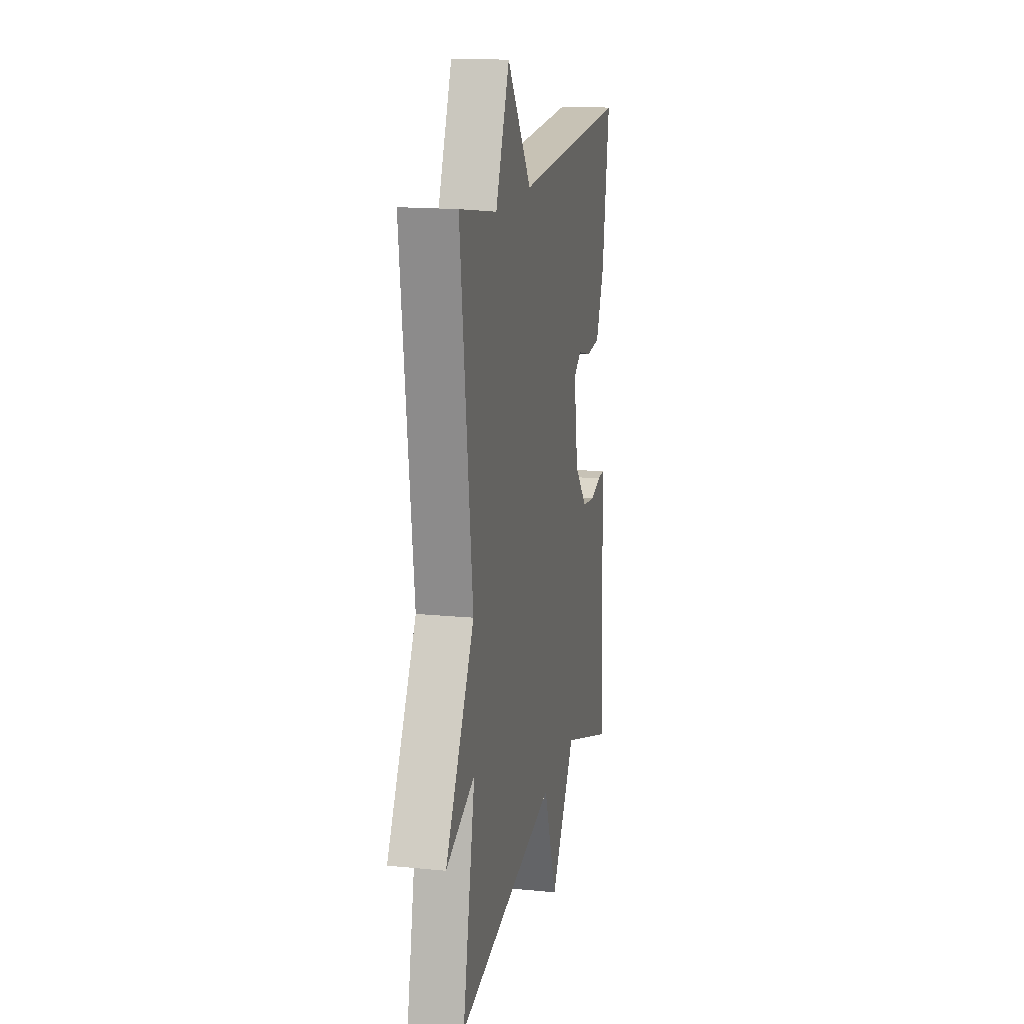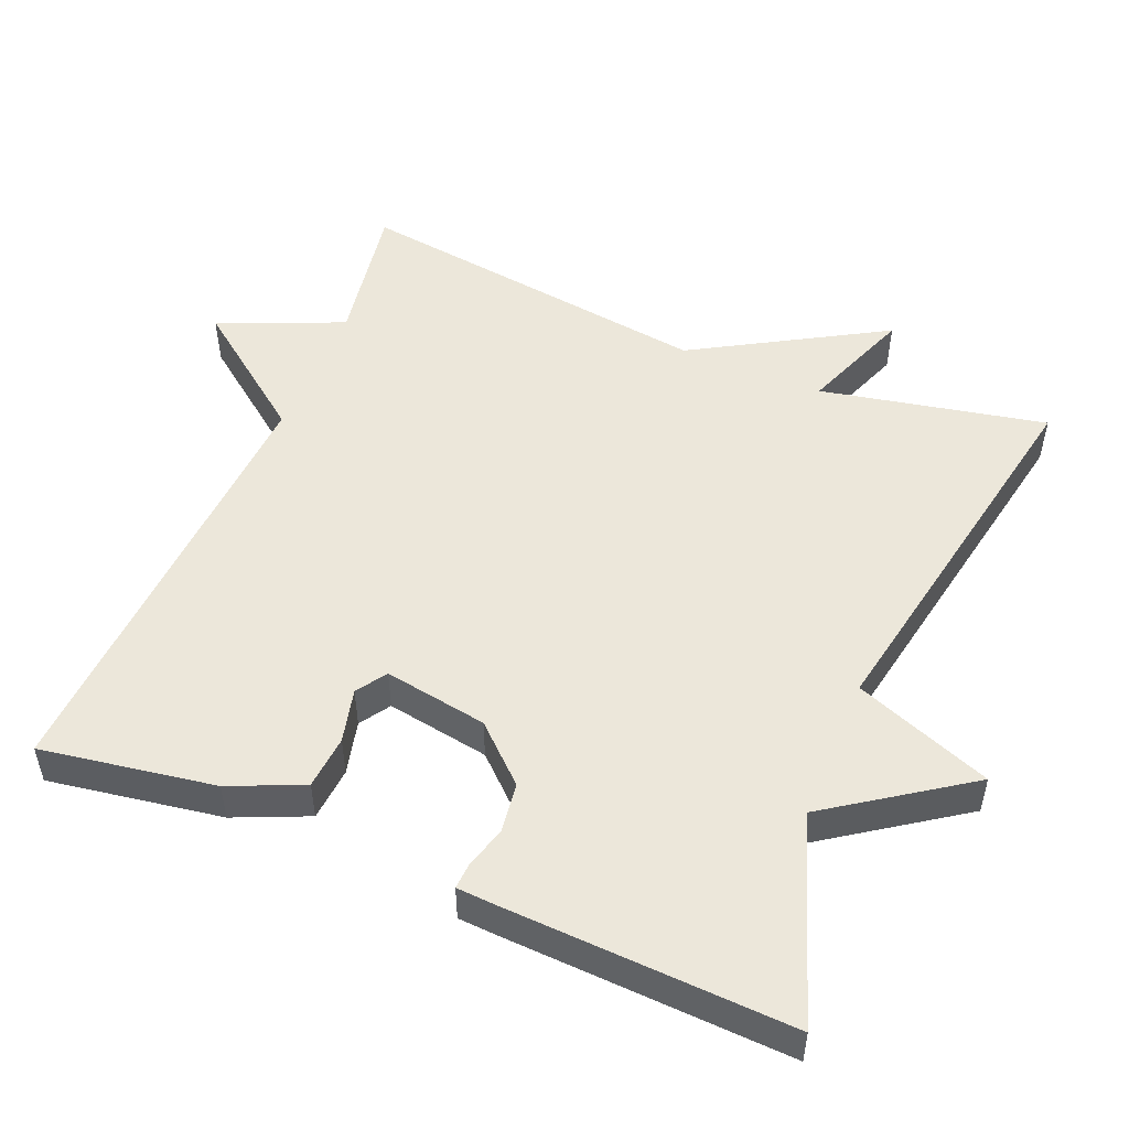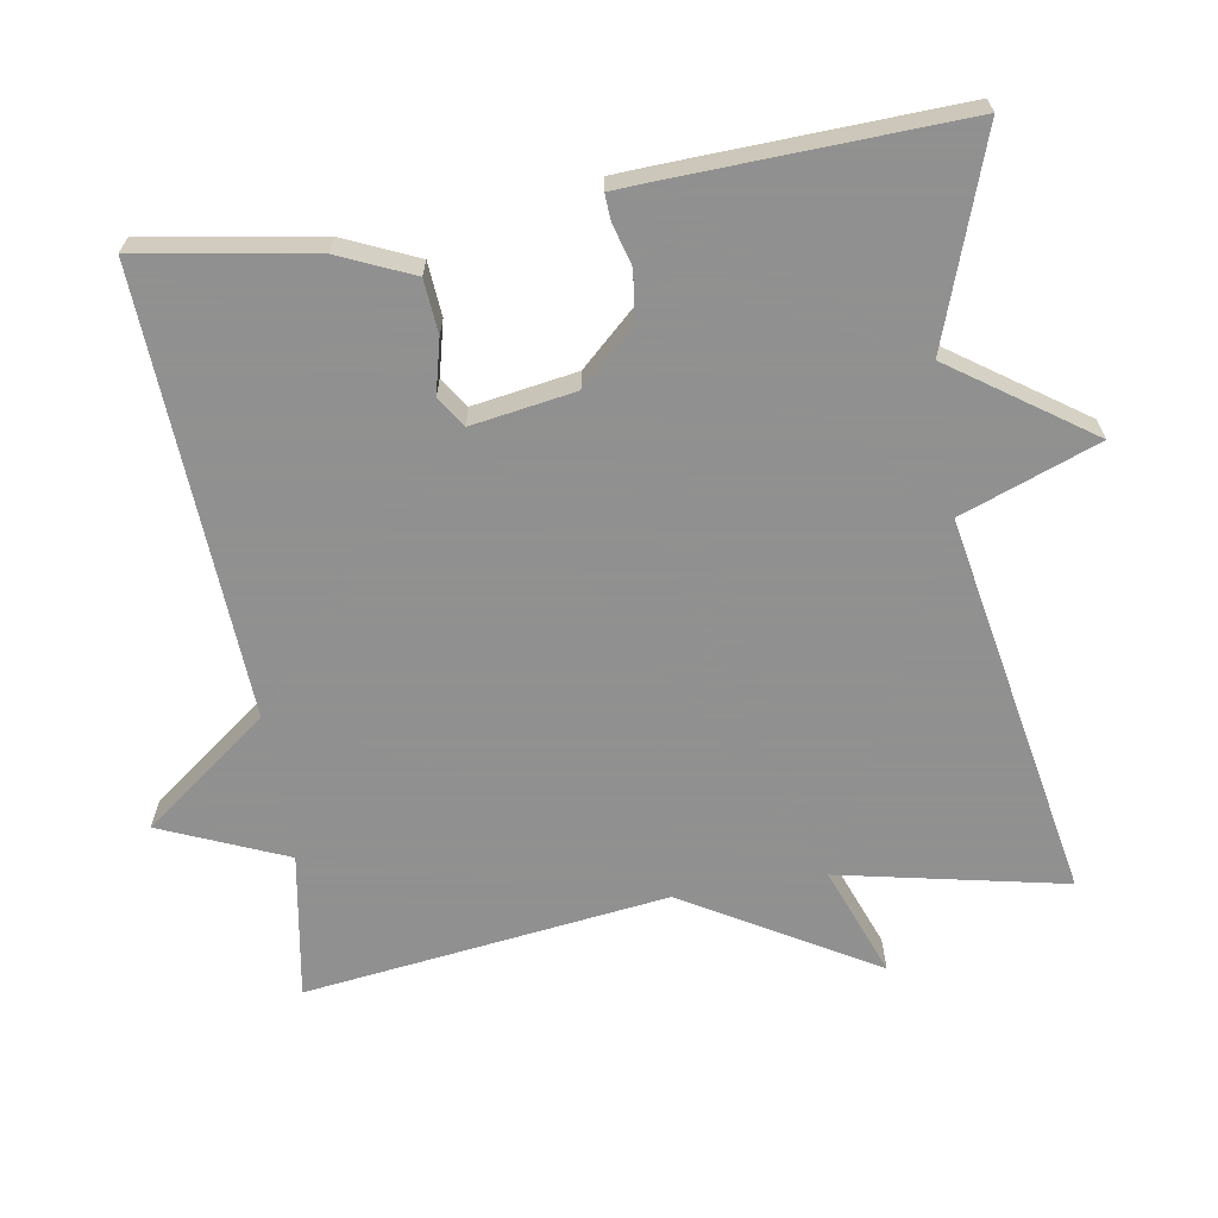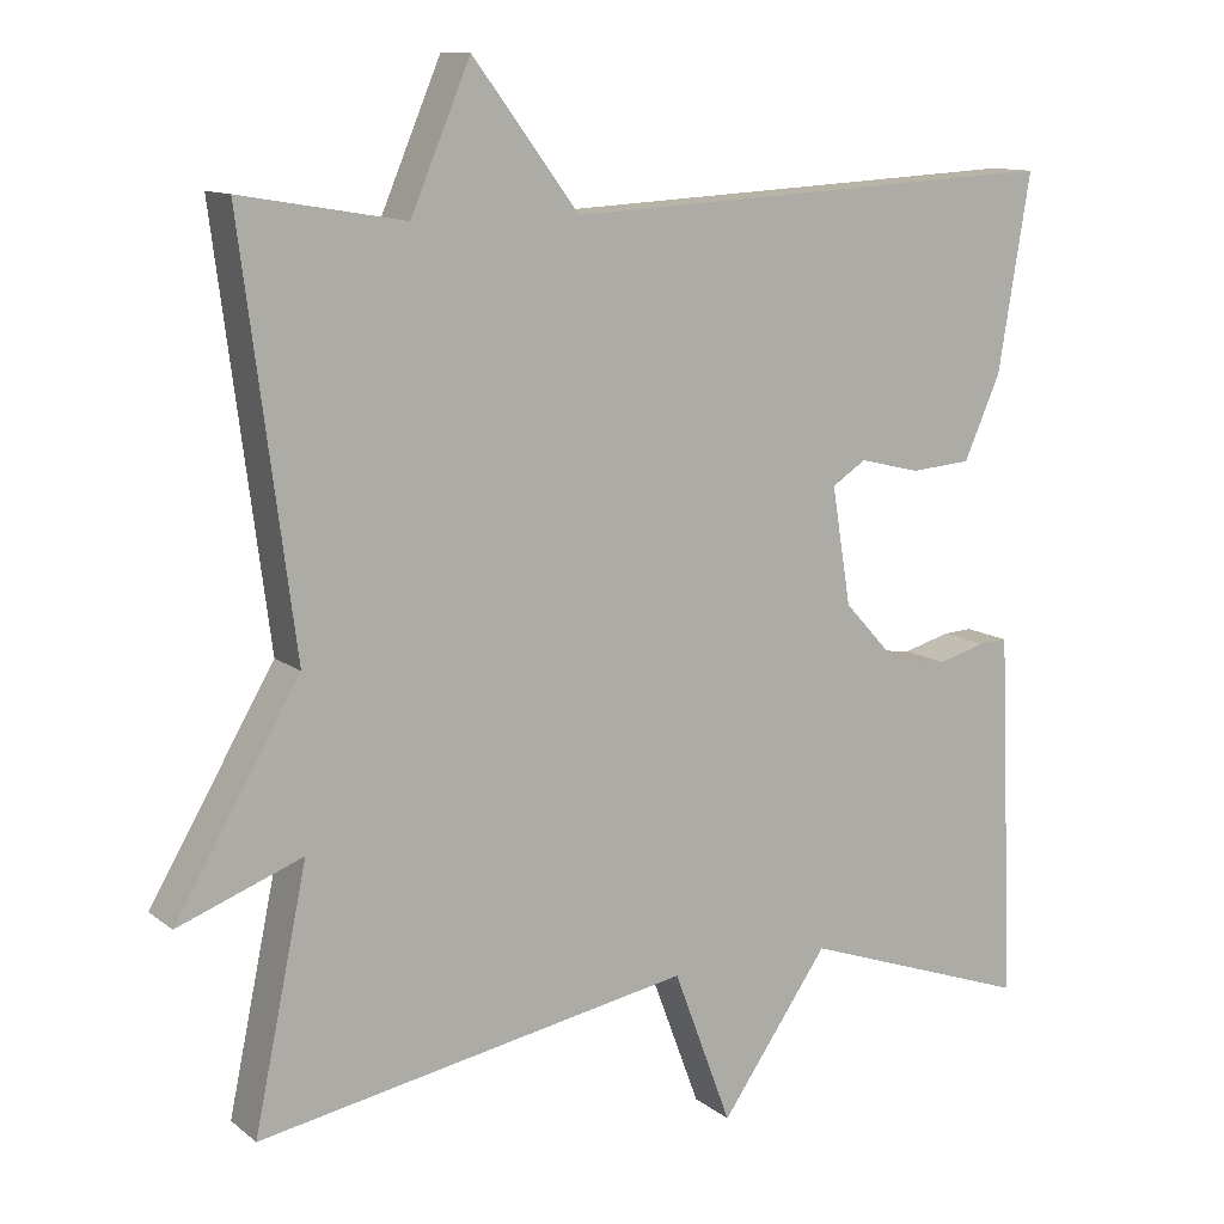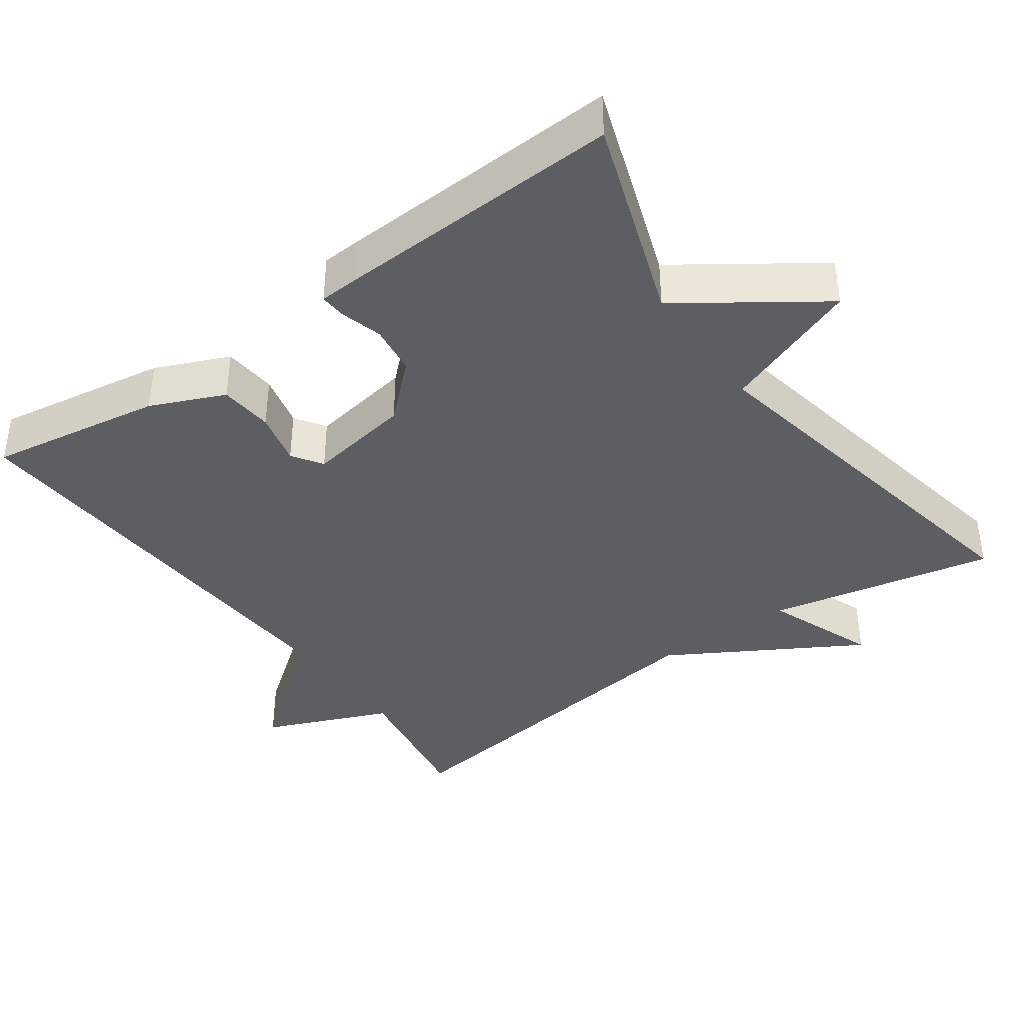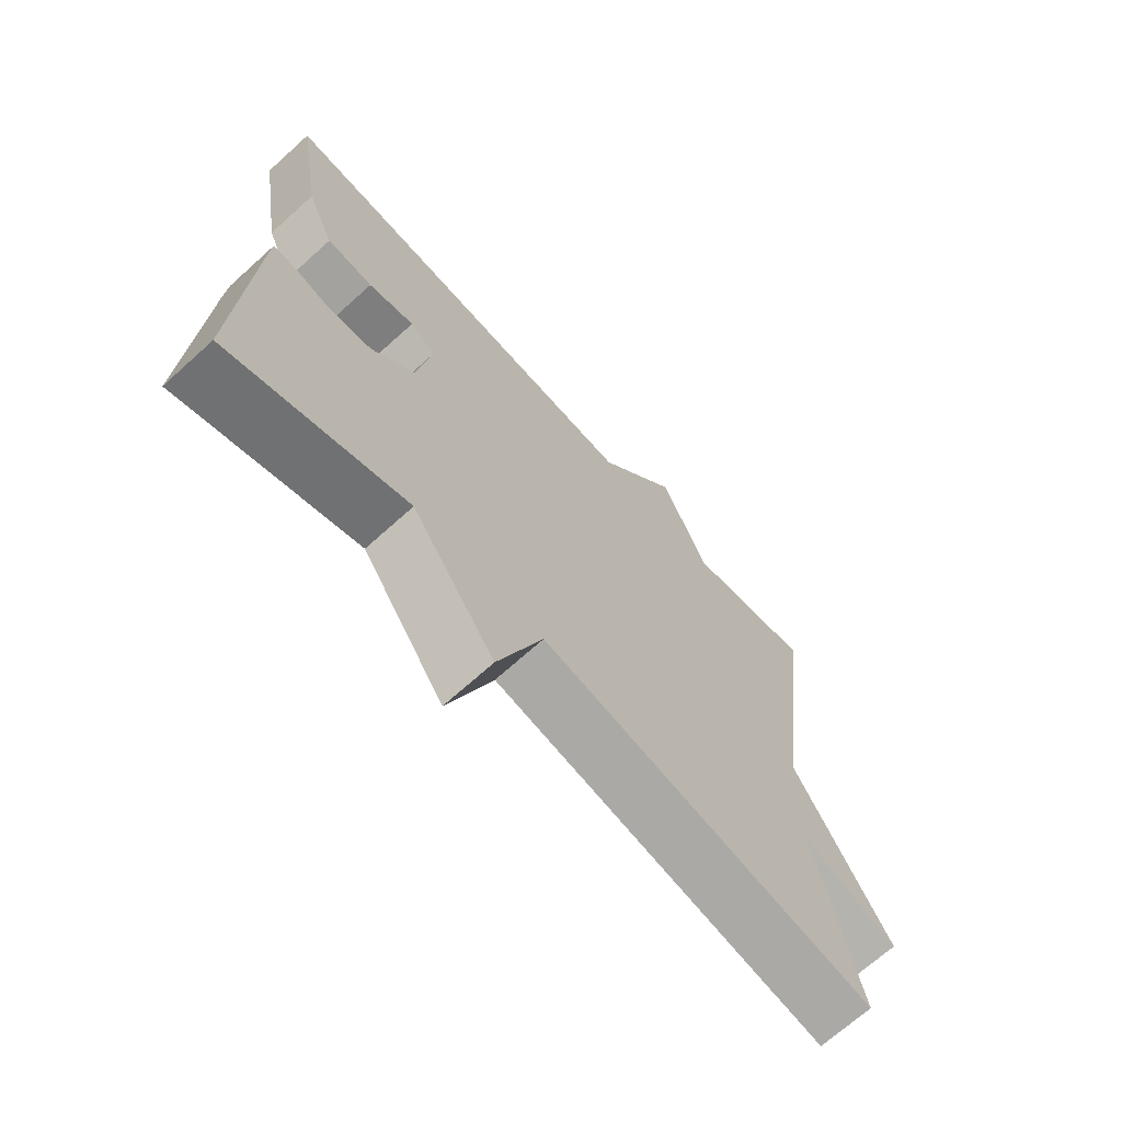
<metadata>
{"format":"obj","ext":"obj","renderer":"f3d","projection":"perspective","resolution":1024,"background":"white","views":[{"elev":16.1,"azim":-78.3,"up":"+Z"},{"elev":51.2,"azim":112.7,"up":"+Y"},{"elev":-65.8,"azim":99.3,"up":"+Y"},{"elev":11.5,"azim":-29.9,"up":"+Z"},{"elev":-39.2,"azim":125.7,"up":"+Y"},{"elev":-69.4,"azim":132.1,"up":"+Z"}]}
</metadata>
<code>
v -0.5 0.07 -0.5
v -0.436 0.07 -0.193
v -0.586 0.07 -0.25
v -0.436 0.07 0.007
v -0.5 0.07 0.5
v -0.303 0.07 0.467
v -0.231 0.07 0.637
v -0.103 0.07 0.467
v 0.5 0.07 0.5
v 0.461 0.07 0.264
v 0.417 0.07 0.164
v 0.344 0.07 0.158
v 0.271 0.07 0.176
v 0.23 0.07 0.149
v 0.253 0.07 0.008
v 0.321 0.07 -0.066
v 0.389 0.07 -0.075
v 0.446 0.07 -0.059
v 0.481 0.07 -0.057
v 0.484 0.07 -0.11
v 0.5 0.07 -0.5
v 0.223 0.07 -0.403
v 0.093 0.07 -0.59
v 0.023 0.07 -0.403
v -0.5 0 -0.5
v -0.436 0 -0.193
v -0.586 0 -0.25
v -0.436 0 0.007
v -0.5 0 0.5
v -0.303 0 0.467
v -0.231 0 0.637
v -0.103 0 0.467
v 0.5 0 0.5
v 0.461 0 0.264
v 0.417 0 0.164
v 0.344 0 0.158
v 0.271 0 0.176
v 0.23 0 0.149
v 0.253 0 0.008
v 0.321 0 -0.066
v 0.389 0 -0.075
v 0.446 0 -0.059
v 0.481 0 -0.057
v 0.484 0 -0.11
v 0.5 0 -0.5
v 0.223 0 -0.403
v 0.093 0 -0.59
v 0.023 0 -0.403
f 22 23 24
f 20 21 22
f 19 20 22
f 18 19 22
f 17 18 22
f 16 17 22 24
f 24 1 2
f 16 24 2
f 15 16 2
f 11 12 13
f 10 11 13
f 9 10 13
f 8 9 13
f 8 13 14
f 6 7 8
f 14 15 2
f 8 14 2
f 6 8 2
f 2 3 4
f 6 2 4
f 4 5 6
f 48 47 46
f 46 45 44
f 46 44 43
f 46 43 42
f 46 42 41
f 48 46 41 40
f 26 25 48
f 26 48 40
f 26 40 39
f 37 36 35
f 37 35 34
f 37 34 33
f 37 33 32
f 38 37 32
f 32 31 30
f 26 39 38
f 26 38 32
f 26 32 30
f 28 27 26
f 28 26 30
f 30 29 28
f 1 25 26 2
f 2 26 27 3
f 3 27 28 4
f 4 28 29 5
f 5 29 30 6
f 6 30 31 7
f 7 31 32 8
f 8 32 33 9
f 9 33 34 10
f 10 34 35 11
f 11 35 36 12
f 12 36 37 13
f 13 37 38 14
f 14 38 39 15
f 15 39 40 16
f 16 40 41 17
f 17 41 42 18
f 18 42 43 19
f 19 43 44 20
f 20 44 45 21
f 21 45 46 22
f 22 46 47 23
f 23 47 48 24
f 24 48 25 1

</code>
